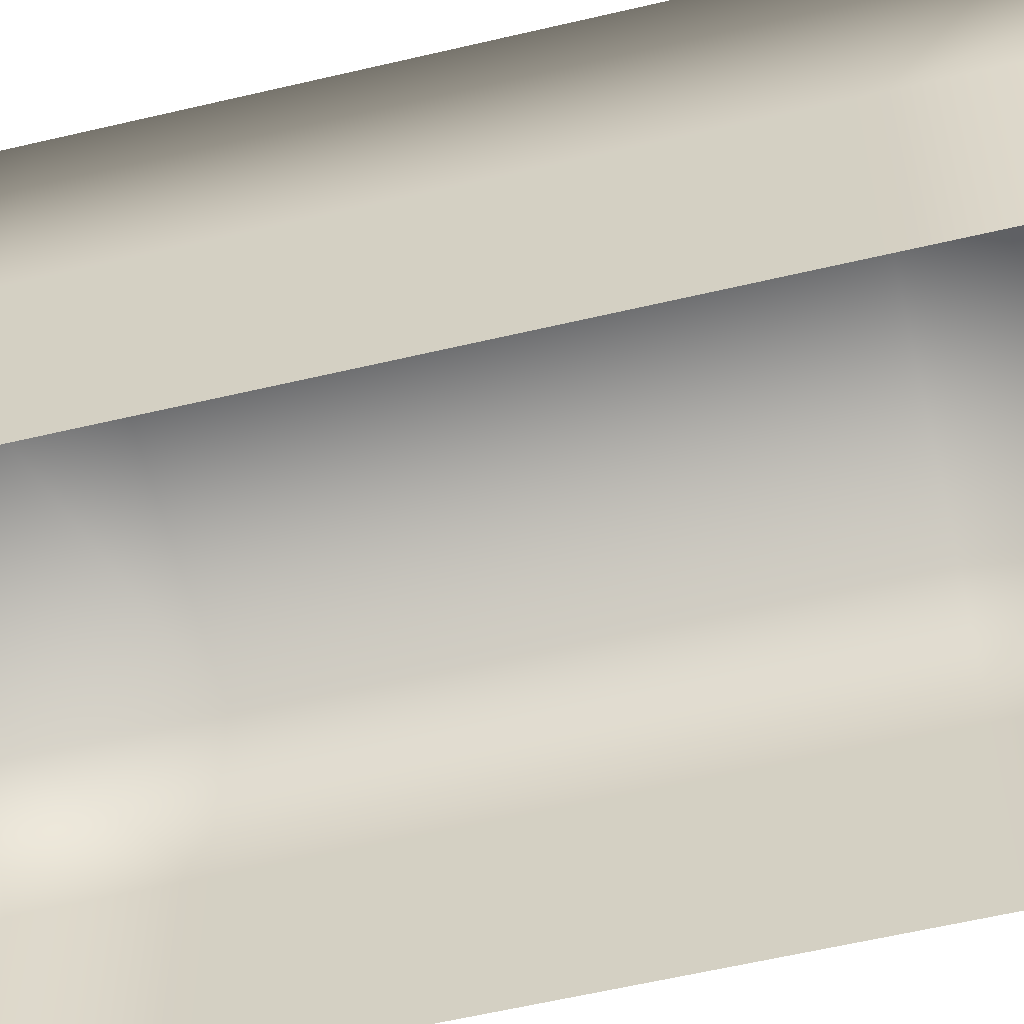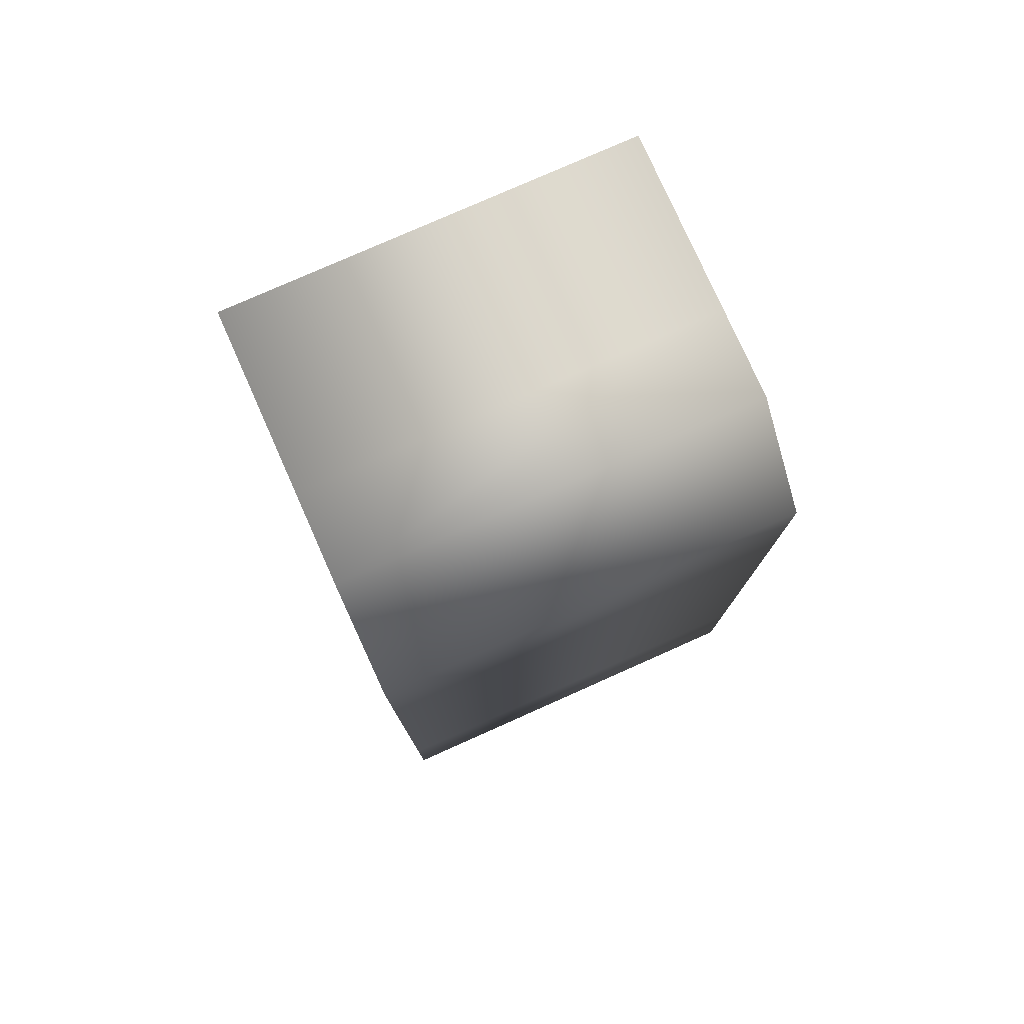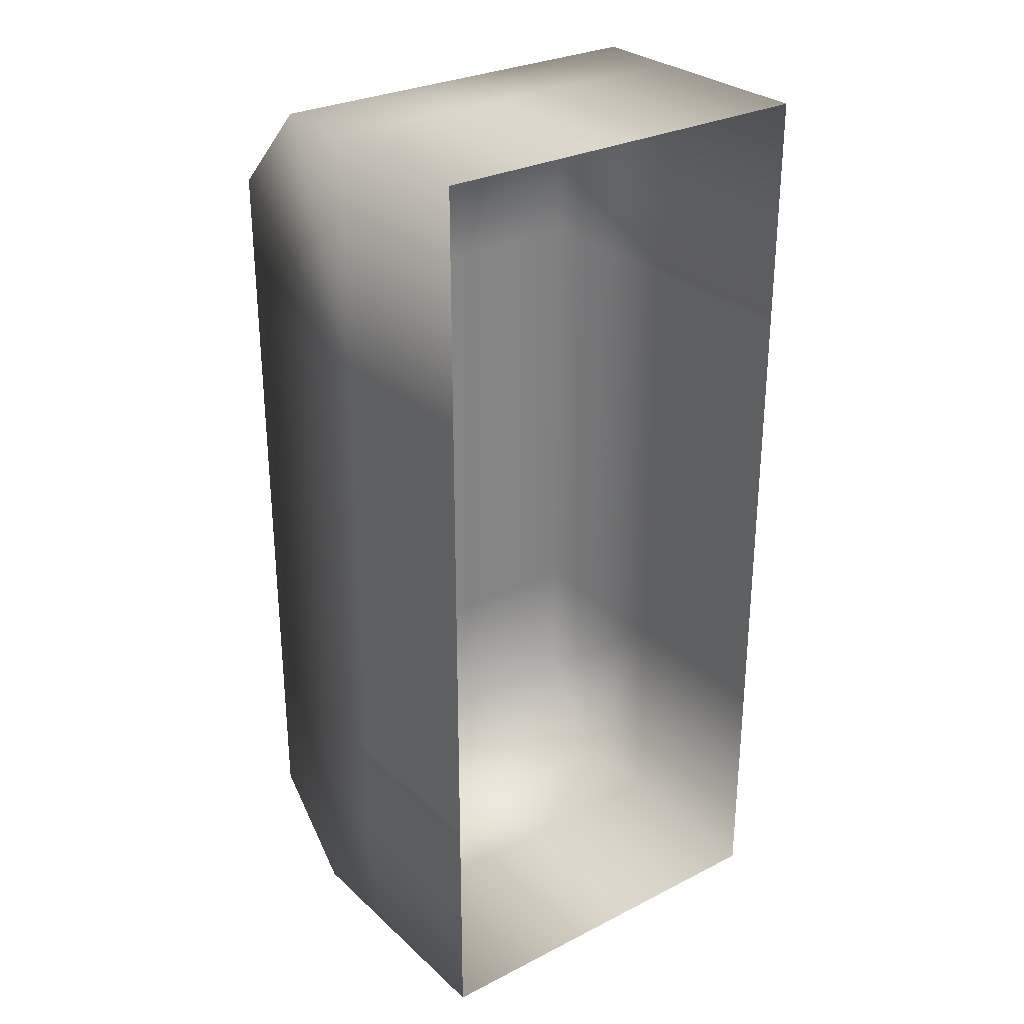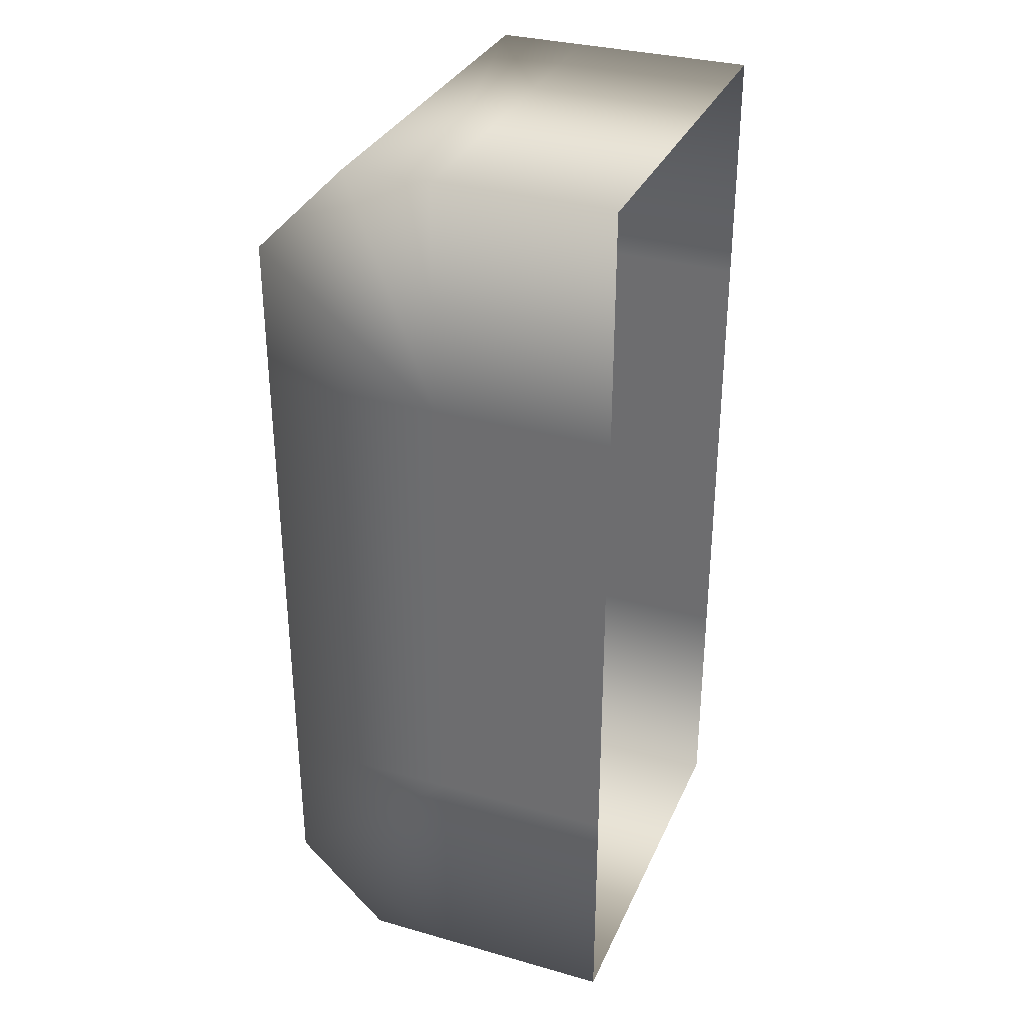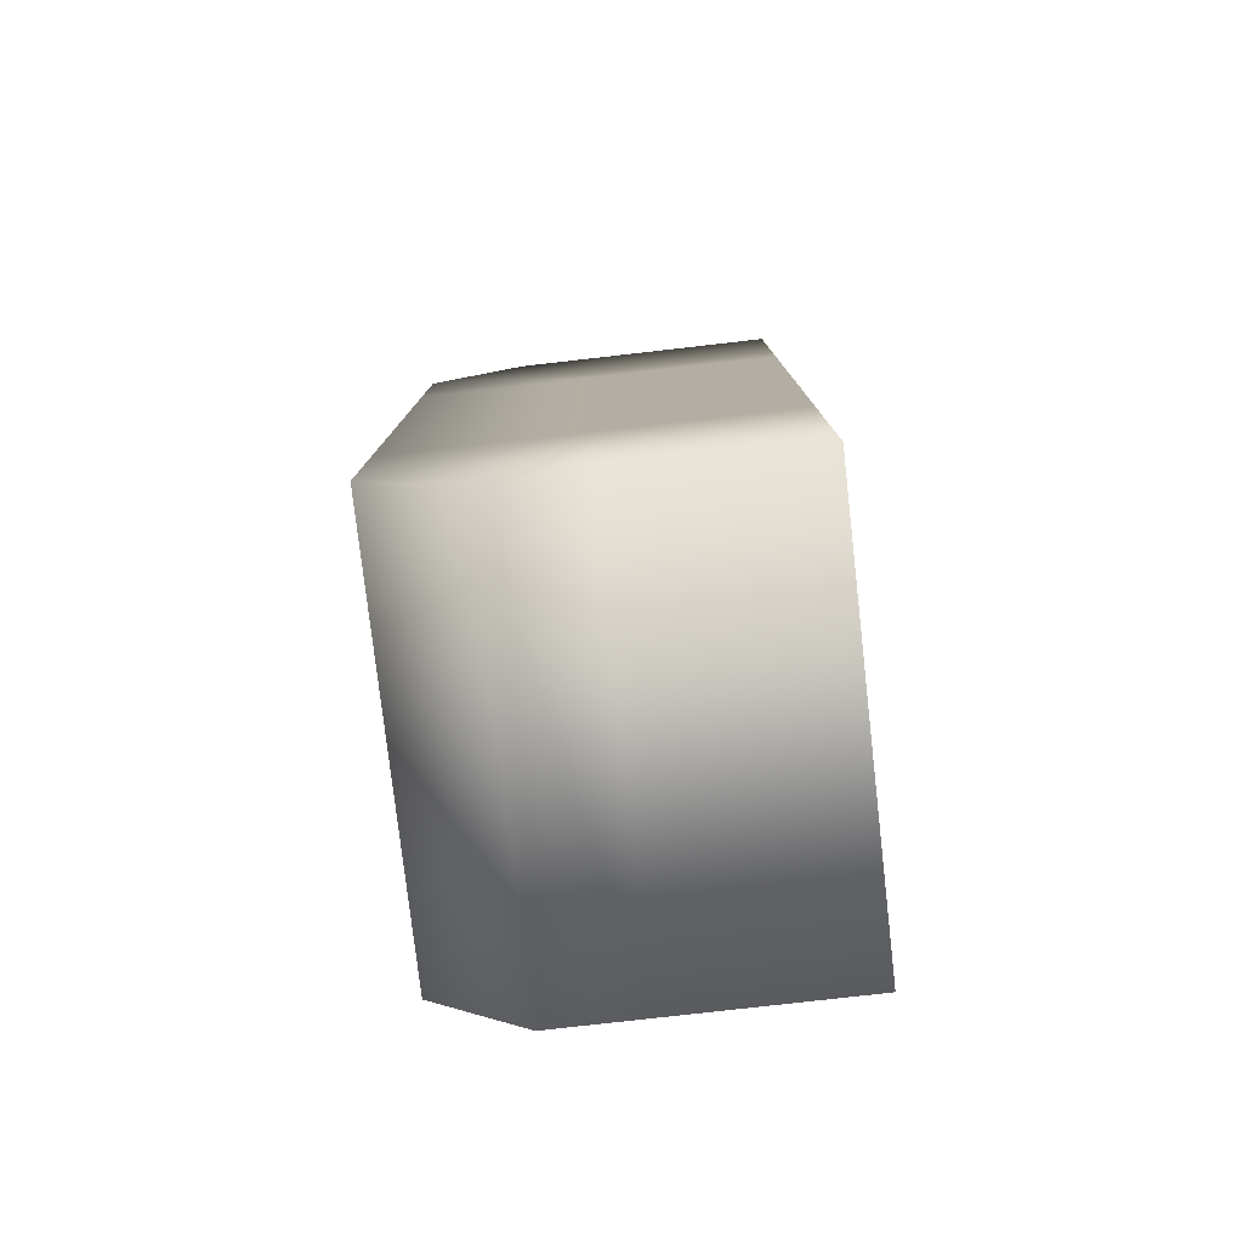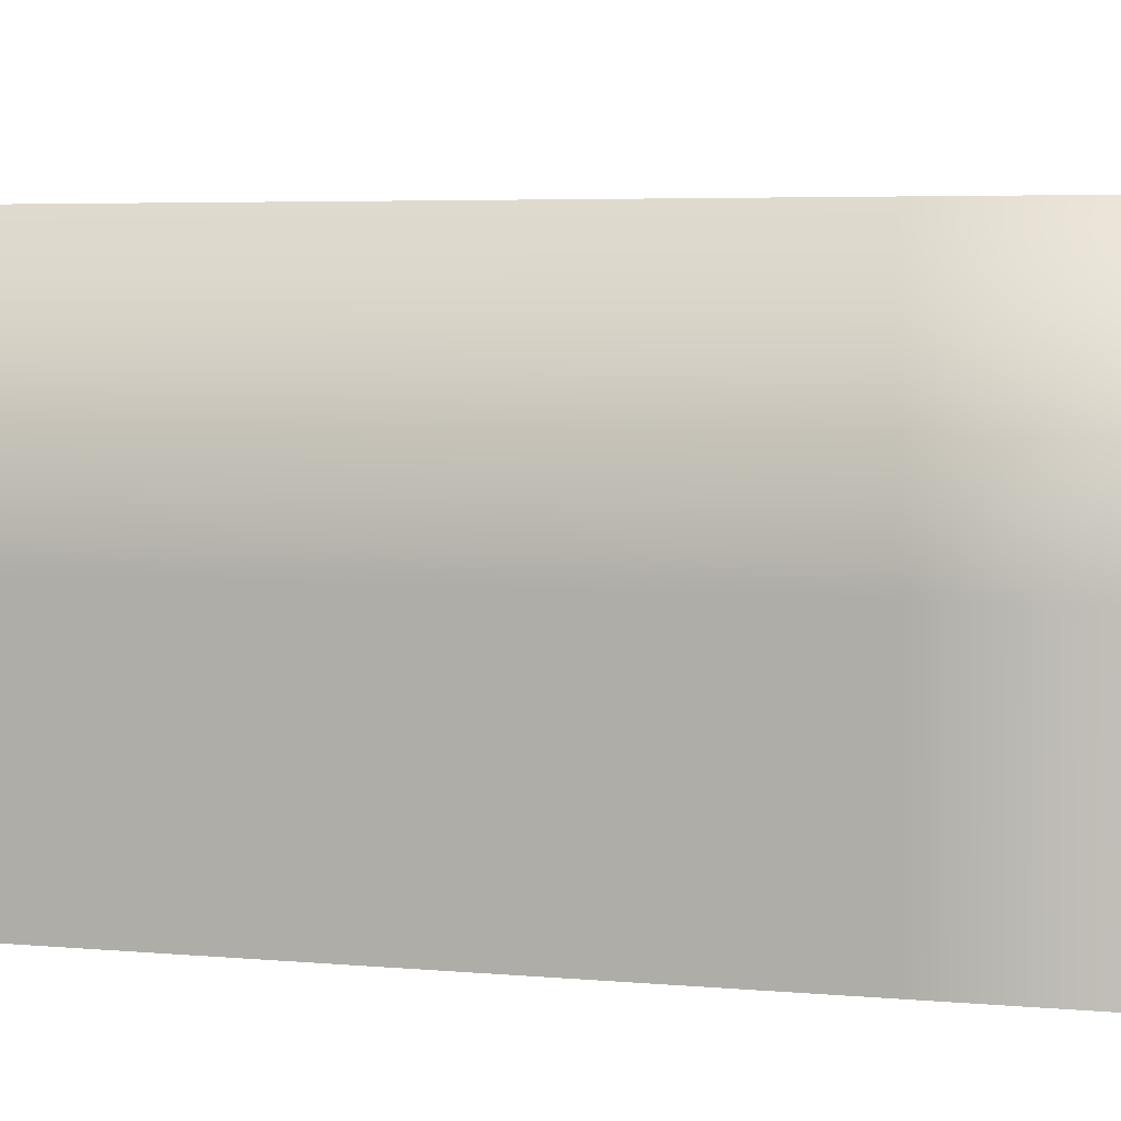
<metadata>
{"format":"obj","ext":"obj","renderer":"f3d","projection":"perspective","resolution":1024,"background":"white","views":[{"elev":-58.8,"azim":103.7,"up":"+Y"},{"elev":78.1,"azim":156.0,"up":"+Z"},{"elev":28.8,"azim":-37.1,"up":"+Z"},{"elev":32.5,"azim":-68.6,"up":"+Z"},{"elev":-78.6,"azim":-83.5,"up":"+Z"},{"elev":3.7,"azim":110.4,"up":"+Y"}]}
</metadata>
<code>
v  -0 1 -0
v  2.279 1 -0
v  2.279 1.486 -0
v  -0 1.486 -0
v  2.279 1 -1.314
v  2.279 1 -2.628
v  2.279 2 -2.628
v  2.279 2 -1.314
v  2.279 1 -5.257
v  -0 1 -5.257
v  -0 1.486 -5.257
v  2.279 1.486 -5.257
v  -0 1 -3.943
v  -0 1 -2.628
v  -0 2 -2.628
v  -0 2 -3.943
v  -0 0 -0
v  2.279 0 -0
v  2.279 0 -1.314
v  2.279 0 -2.628
v  2.279 0 -5.257
v  -0 0 -5.257
v  -0 0 -3.943
v  -0 0 -2.628
v  -0 2 -1.314
v  2.279 1 -3.943
v  2.279 2 -4.743
v  2.279 2 -3.943
v  2.279 2 -0.5137
v  -0 1 -1.314
v  -0 2 -0.5137
v  -0 2 -4.743
v  2.279 0 -3.943
v  -0 0 -1.314
o server_medium
g server_medium
f 1 2 3 4
f 5 6 7 8
f 9 10 11 12
f 13 14 15 16
f 17 18 2 1
f 19 20 6 5
f 21 22 10 9
f 23 24 14 13
f 8 7 15 25
f 26 27 28
f 6 26 28 7
f 8 29 5
f 30 1 4 31 30
f 14 30 30 25 15
f 16 32 13
f 33 21 9 26
f 20 33 26 6
f 5 2 18 19
f 34 17 1 30
f 24 34 30 14
f 13 10 22 23
f 28 27 32 16
f 7 28 16 15
f 25 31 29 8
f 3 29 31 4
f 11 32 27 12
f 31 25 30
f 32 11 10 13
f 29 3 2 5
f 26 9 12 27

</code>
